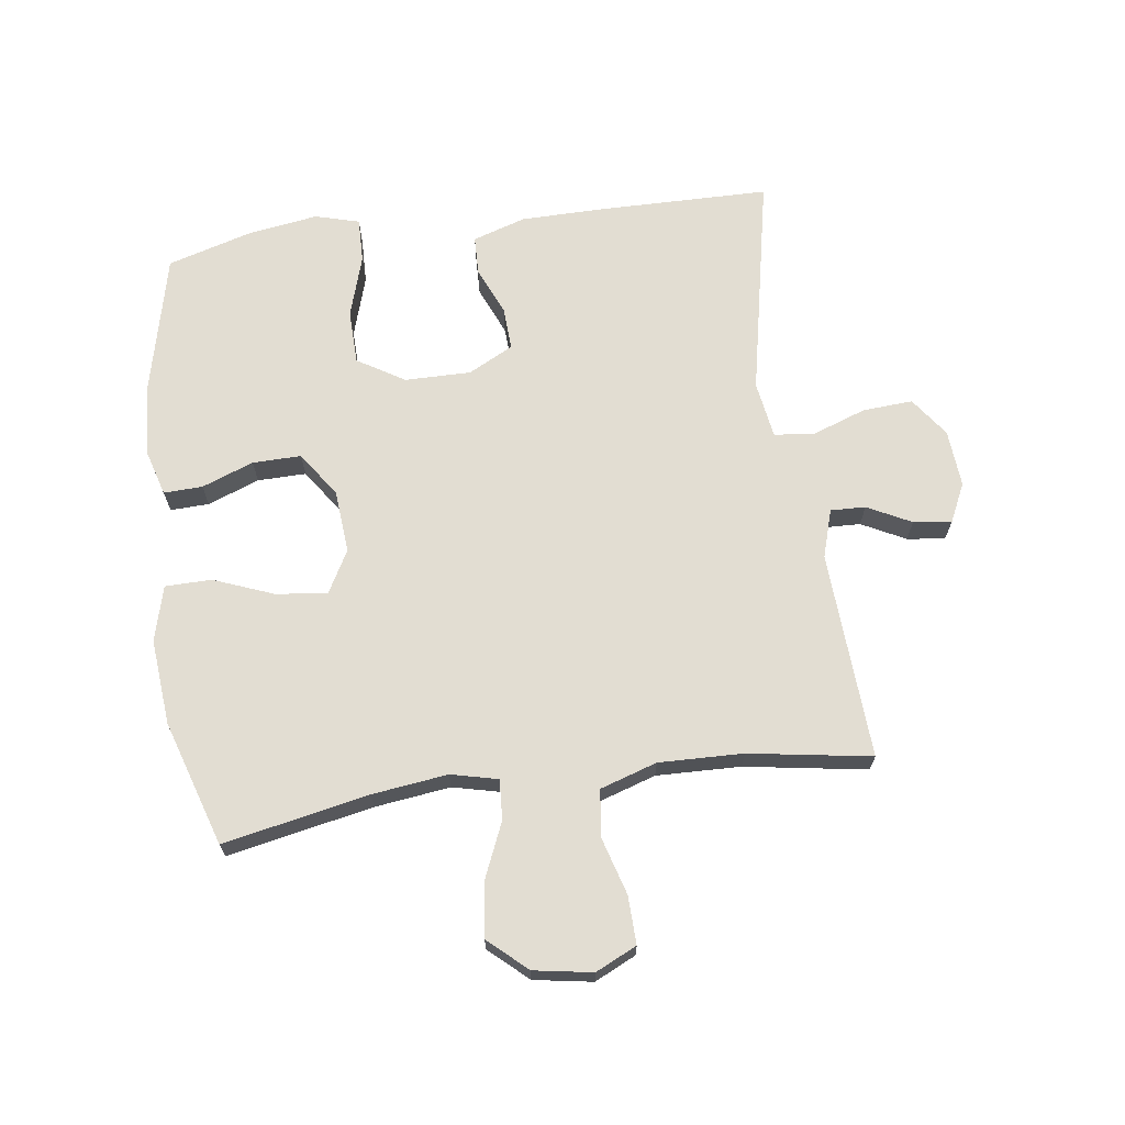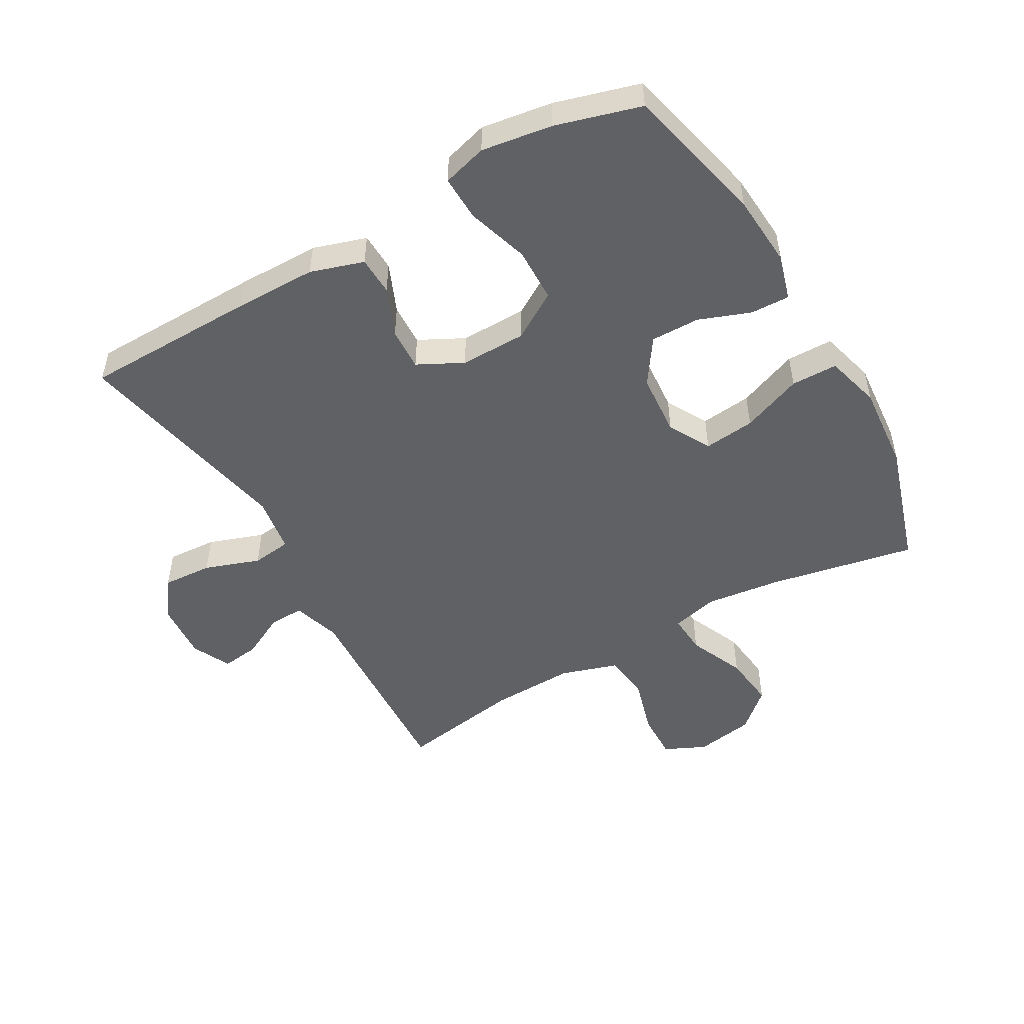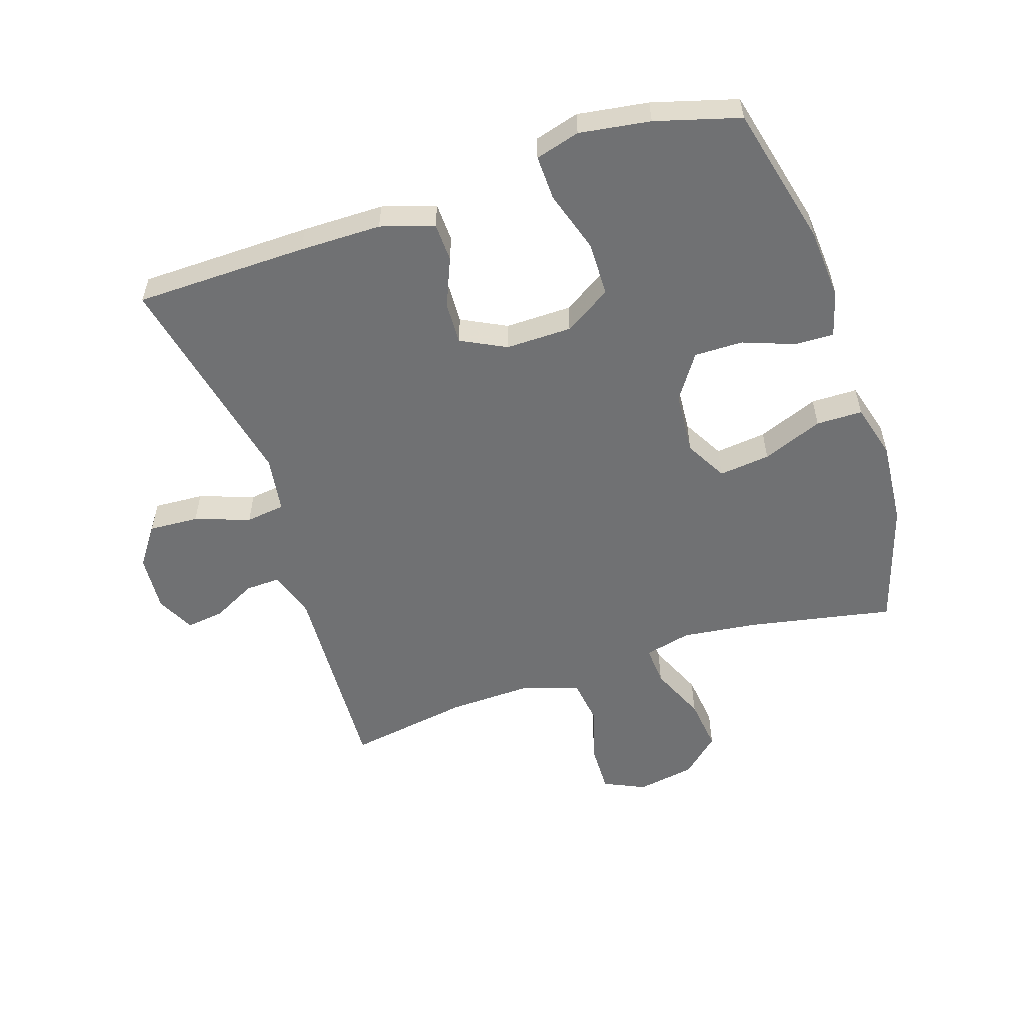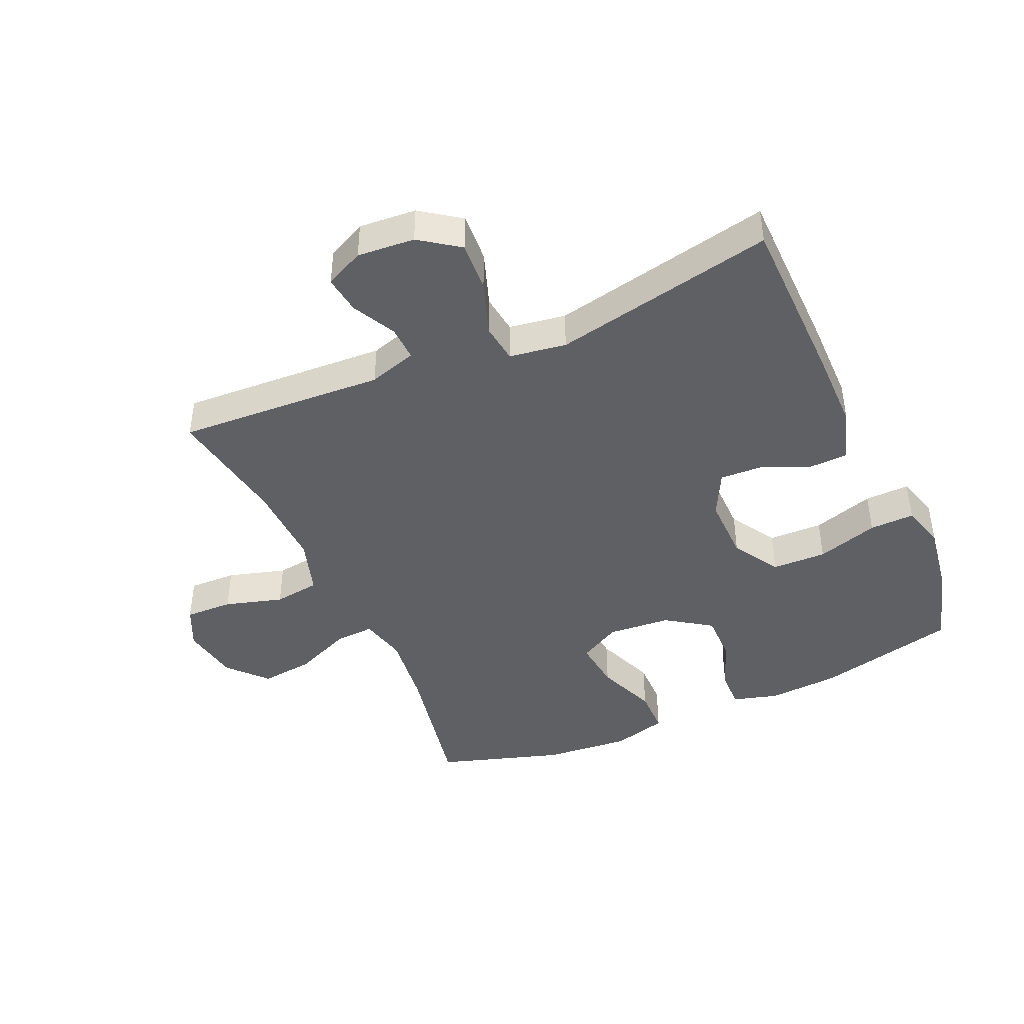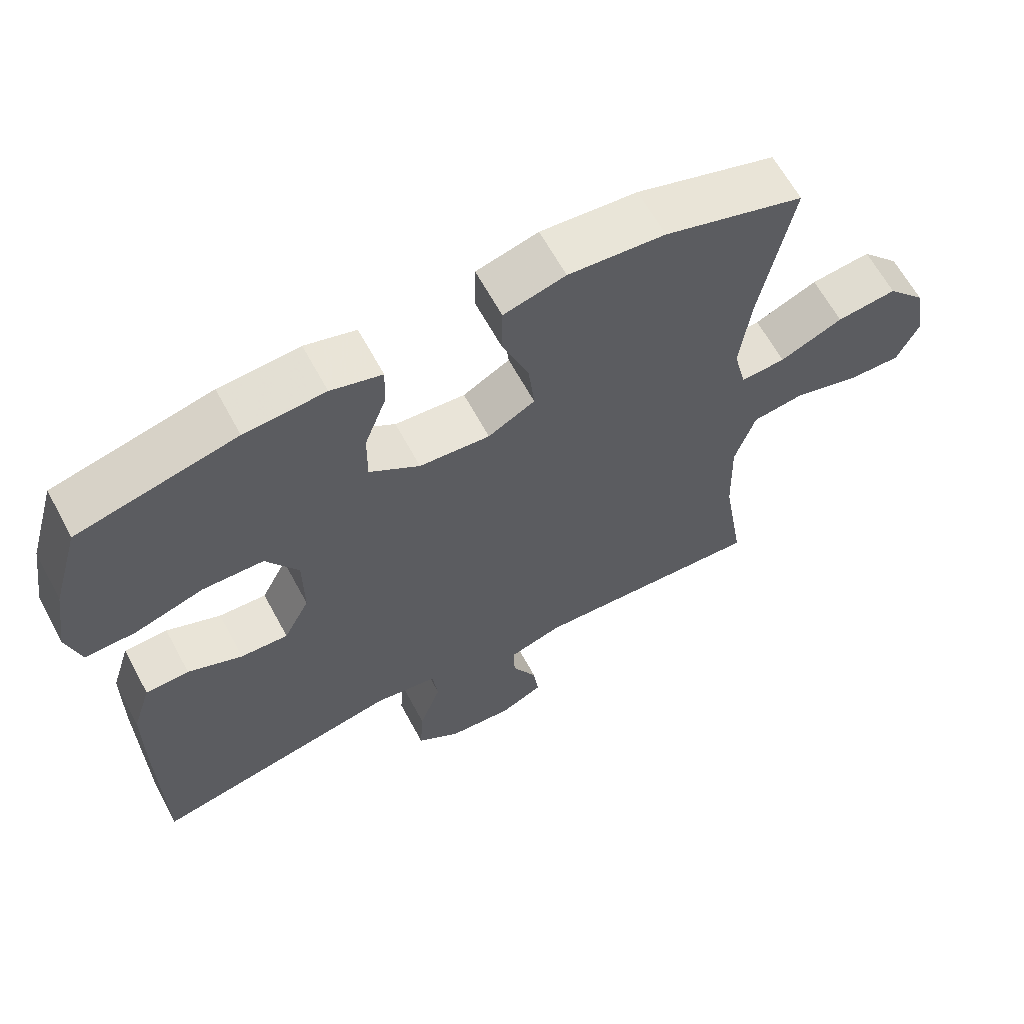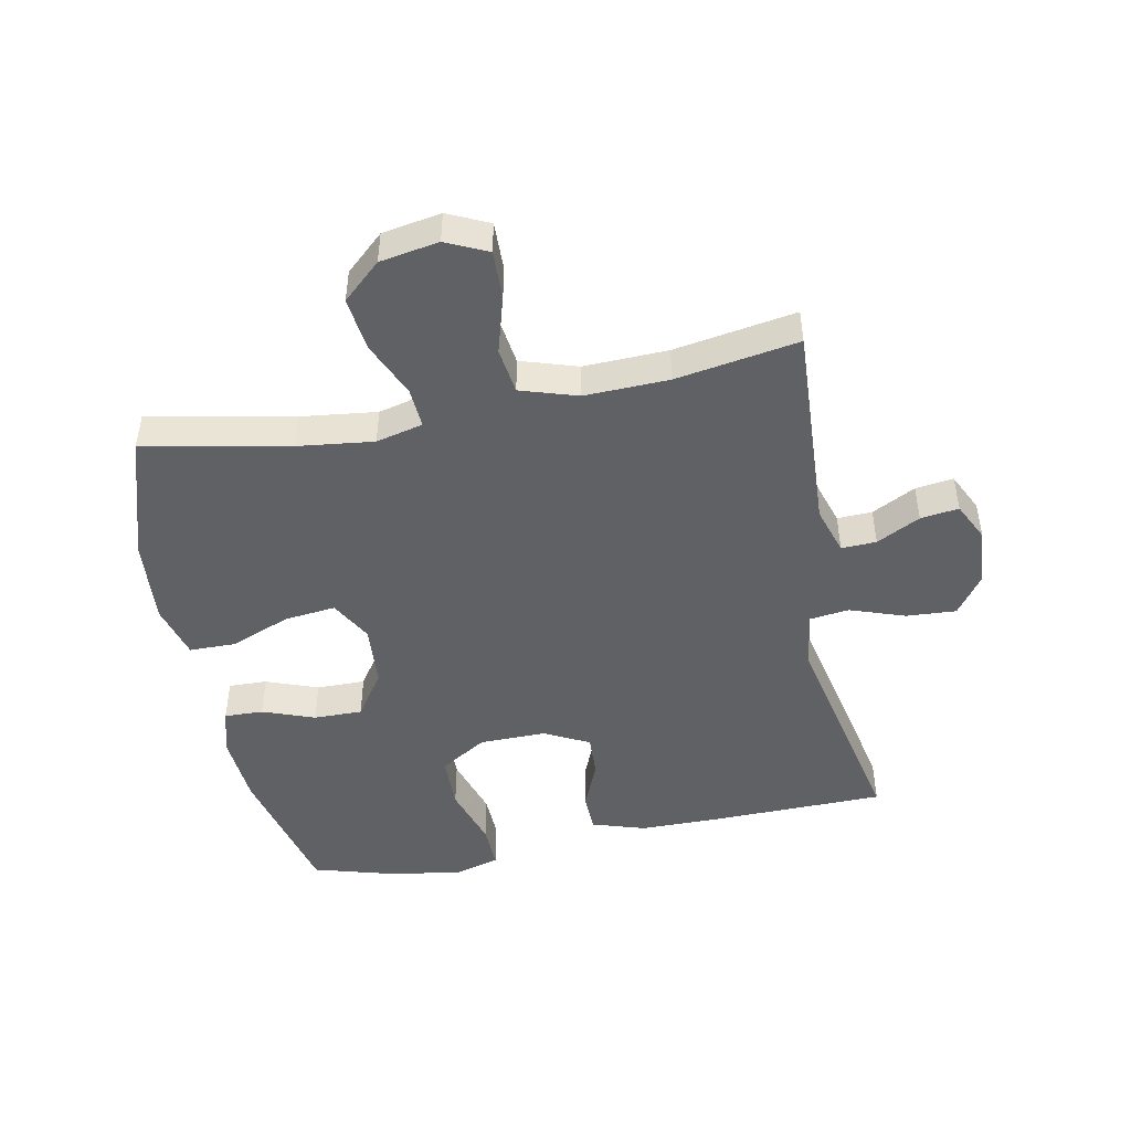
<metadata>
{"format":"obj","ext":"obj","renderer":"f3d","projection":"perspective","resolution":1024,"background":"white","views":[{"elev":68.2,"azim":82.1,"up":"+Y"},{"elev":-50.3,"azim":-60.2,"up":"+Y"},{"elev":-55.1,"azim":-71.6,"up":"+Y"},{"elev":-43.3,"azim":-156.0,"up":"+Y"},{"elev":63.6,"azim":-28.3,"up":"+Z"},{"elev":-47.2,"azim":101.3,"up":"+Y"}]}
</metadata>
<code>
v -0.5 0.07 0.5
v -0.274 0.07 0.554
v -0.159 0.07 0.562
v -0.086 0.07 0.541
v -0.088 0.07 0.479
v -0.119 0.07 0.396
v -0.12 0.07 0.318
v -0.048 0.07 0.269
v 0.053 0.07 0.261
v 0.12 0.07 0.298
v 0.111 0.07 0.38
v 0.073 0.07 0.477
v 0.074 0.07 0.551
v 0.162 0.07 0.575
v 0.3 0.07 0.563
v 0.5 0.07 0.5
v 0.454 0.07 0.267
v 0.439 0.07 0.146
v 0.457 0.07 0.071
v 0.521 0.07 0.075
v 0.611 0.07 0.114
v 0.697 0.07 0.124
v 0.752 0.07 0.063
v 0.768 0.07 -0.031
v 0.737 0.07 -0.097
v 0.66 0.07 -0.095
v 0.567 0.07 -0.068
v 0.493 0.07 -0.078
v 0.464 0.07 -0.169
v 0.468 0.07 -0.304
v 0.5 0.07 -0.5
v 0.167 0.07 -0.482
v 0.09 0.07 -0.506
v 0.092 0.07 -0.562
v 0.128 0.07 -0.632
v 0.136 0.07 -0.693
v 0.074 0.07 -0.723
v -0.018 0.07 -0.716
v -0.081 0.07 -0.671
v -0.076 0.07 -0.591
v -0.045 0.07 -0.503
v -0.053 0.07 -0.44
v -0.144 0.07 -0.426
v -0.5 0.07 -0.5
v -0.504 0.07 -0.223
v -0.503 0.07 -0.092
v -0.476 0.07 -0.007
v -0.414 0.07 -0.005
v -0.336 0.07 -0.038
v -0.268 0.07 -0.041
v -0.231 0.07 0.031
v -0.232 0.07 0.137
v -0.278 0.07 0.212
v -0.365 0.07 0.214
v -0.464 0.07 0.183
v -0.536 0.07 0.181
v -0.556 0.07 0.252
v -0.539 0.07 0.365
v -0.5 0 0.5
v -0.274 0 0.554
v -0.159 0 0.562
v -0.086 0 0.541
v -0.088 0 0.479
v -0.119 0 0.396
v -0.12 0 0.318
v -0.048 0 0.269
v 0.053 0 0.261
v 0.12 0 0.298
v 0.111 0 0.38
v 0.073 0 0.477
v 0.074 0 0.551
v 0.162 0 0.575
v 0.3 0 0.563
v 0.5 0 0.5
v 0.454 0 0.267
v 0.439 0 0.146
v 0.457 0 0.071
v 0.521 0 0.075
v 0.611 0 0.114
v 0.697 0 0.124
v 0.752 0 0.063
v 0.768 0 -0.031
v 0.737 0 -0.097
v 0.66 0 -0.095
v 0.567 0 -0.068
v 0.493 0 -0.078
v 0.464 0 -0.169
v 0.468 0 -0.304
v 0.5 0 -0.5
v 0.167 0 -0.482
v 0.09 0 -0.506
v 0.092 0 -0.562
v 0.128 0 -0.632
v 0.136 0 -0.693
v 0.074 0 -0.723
v -0.018 0 -0.716
v -0.081 0 -0.671
v -0.076 0 -0.591
v -0.045 0 -0.503
v -0.053 0 -0.44
v -0.144 0 -0.426
v -0.5 0 -0.5
v -0.504 0 -0.223
v -0.503 0 -0.092
v -0.476 0 -0.007
v -0.414 0 -0.005
v -0.336 0 -0.038
v -0.268 0 -0.041
v -0.231 0 0.031
v -0.232 0 0.137
v -0.278 0 0.212
v -0.365 0 0.214
v -0.464 0 0.183
v -0.536 0 0.181
v -0.556 0 0.252
v -0.539 0 0.365
f 54 55 56 57
f 53 54 57 58
f 46 47 48 49
f 46 49 50
f 43 44 45 46
f 42 43 46 50
f 38 39 40 41
f 36 37 38 41
f 34 35 36 41
f 33 34 41 42
f 32 33 42 50
f 30 31 32 50
f 24 25 26 27
f 24 27 28
f 23 24 28
f 20 21 22 23
f 19 20 23 28
f 14 15 16 17
f 14 17 18
f 11 12 13 14
f 10 11 14 18
f 9 10 18 19
f 3 4 5 6
f 3 6 7
f 2 3 7
f 53 58 1 2
f 52 53 2 7
f 51 52 7 8
f 29 30 50 51
f 19 28 29 51
f 8 9 19 51
f 115 114 113 112
f 116 115 112 111
f 107 106 105 104
f 108 107 104
f 104 103 102 101
f 108 104 101 100
f 99 98 97 96
f 99 96 95 94
f 99 94 93 92
f 100 99 92 91
f 108 100 91 90
f 108 90 89 88
f 85 84 83 82
f 86 85 82
f 86 82 81
f 81 80 79 78
f 86 81 78 77
f 75 74 73 72
f 76 75 72
f 72 71 70 69
f 76 72 69 68
f 77 76 68 67
f 64 63 62 61
f 65 64 61
f 65 61 60
f 60 59 116 111
f 65 60 111 110
f 66 65 110 109
f 109 108 88 87
f 109 87 86 77
f 109 77 67 66
f 1 59 60 2
f 2 60 61 3
f 3 61 62 4
f 4 62 63 5
f 5 63 64 6
f 6 64 65 7
f 7 65 66 8
f 8 66 67 9
f 9 67 68 10
f 10 68 69 11
f 11 69 70 12
f 12 70 71 13
f 13 71 72 14
f 14 72 73 15
f 15 73 74 16
f 16 74 75 17
f 17 75 76 18
f 18 76 77 19
f 19 77 78 20
f 20 78 79 21
f 21 79 80 22
f 22 80 81 23
f 23 81 82 24
f 24 82 83 25
f 25 83 84 26
f 26 84 85 27
f 27 85 86 28
f 28 86 87 29
f 29 87 88 30
f 30 88 89 31
f 31 89 90 32
f 32 90 91 33
f 33 91 92 34
f 34 92 93 35
f 35 93 94 36
f 36 94 95 37
f 37 95 96 38
f 38 96 97 39
f 39 97 98 40
f 40 98 99 41
f 41 99 100 42
f 42 100 101 43
f 43 101 102 44
f 44 102 103 45
f 45 103 104 46
f 46 104 105 47
f 47 105 106 48
f 48 106 107 49
f 49 107 108 50
f 50 108 109 51
f 51 109 110 52
f 52 110 111 53
f 53 111 112 54
f 54 112 113 55
f 55 113 114 56
f 56 114 115 57
f 57 115 116 58
f 58 116 59 1

</code>
